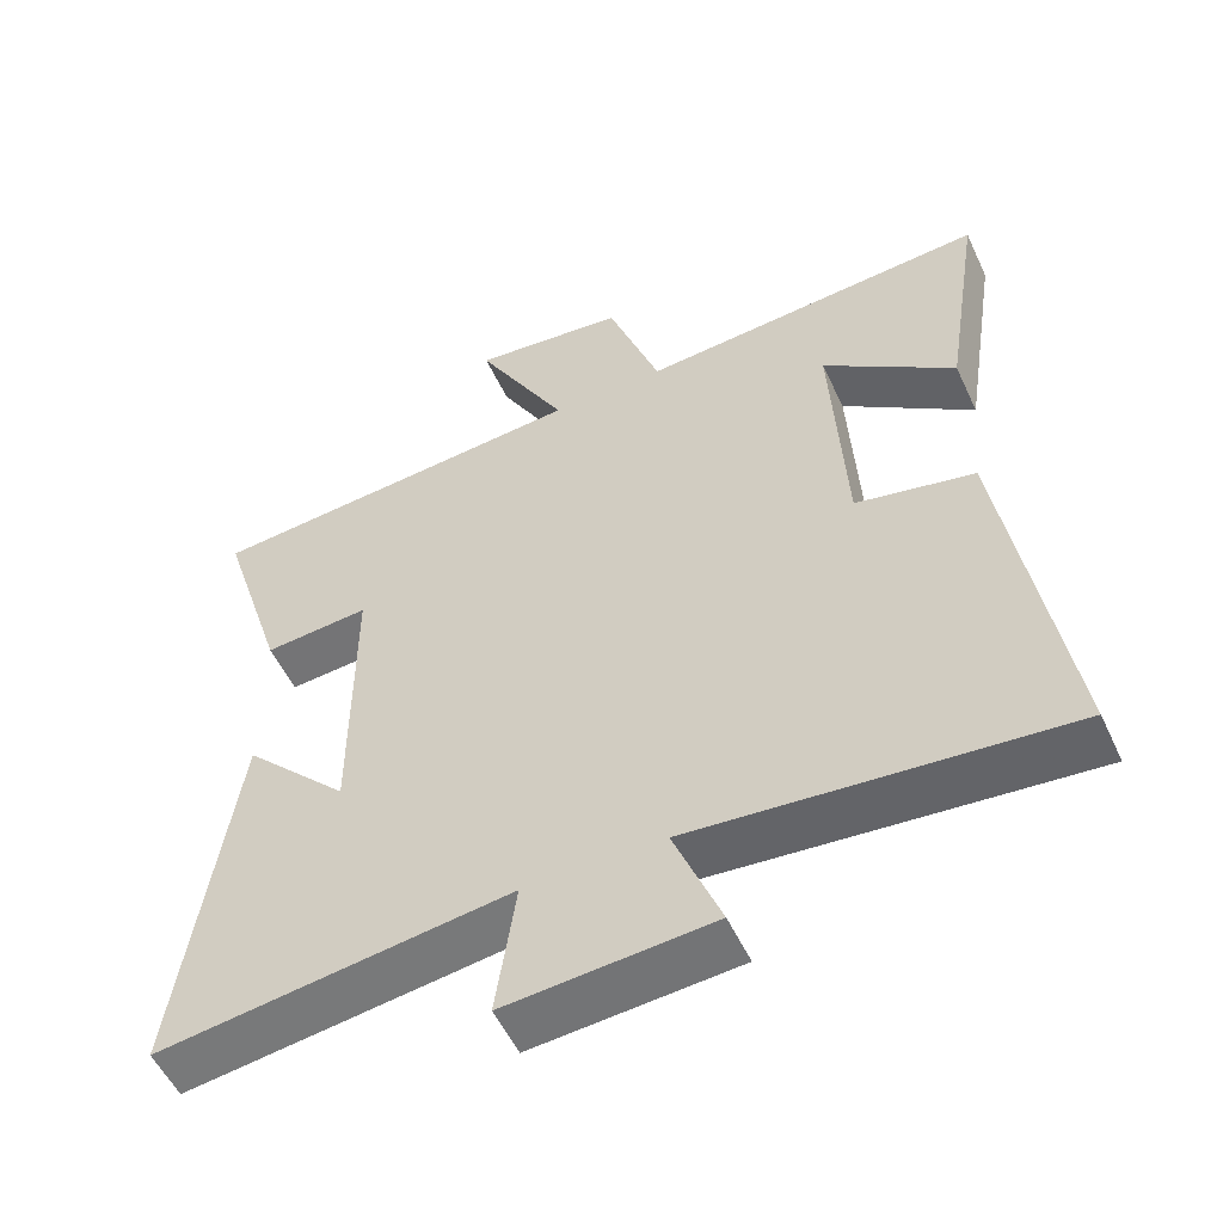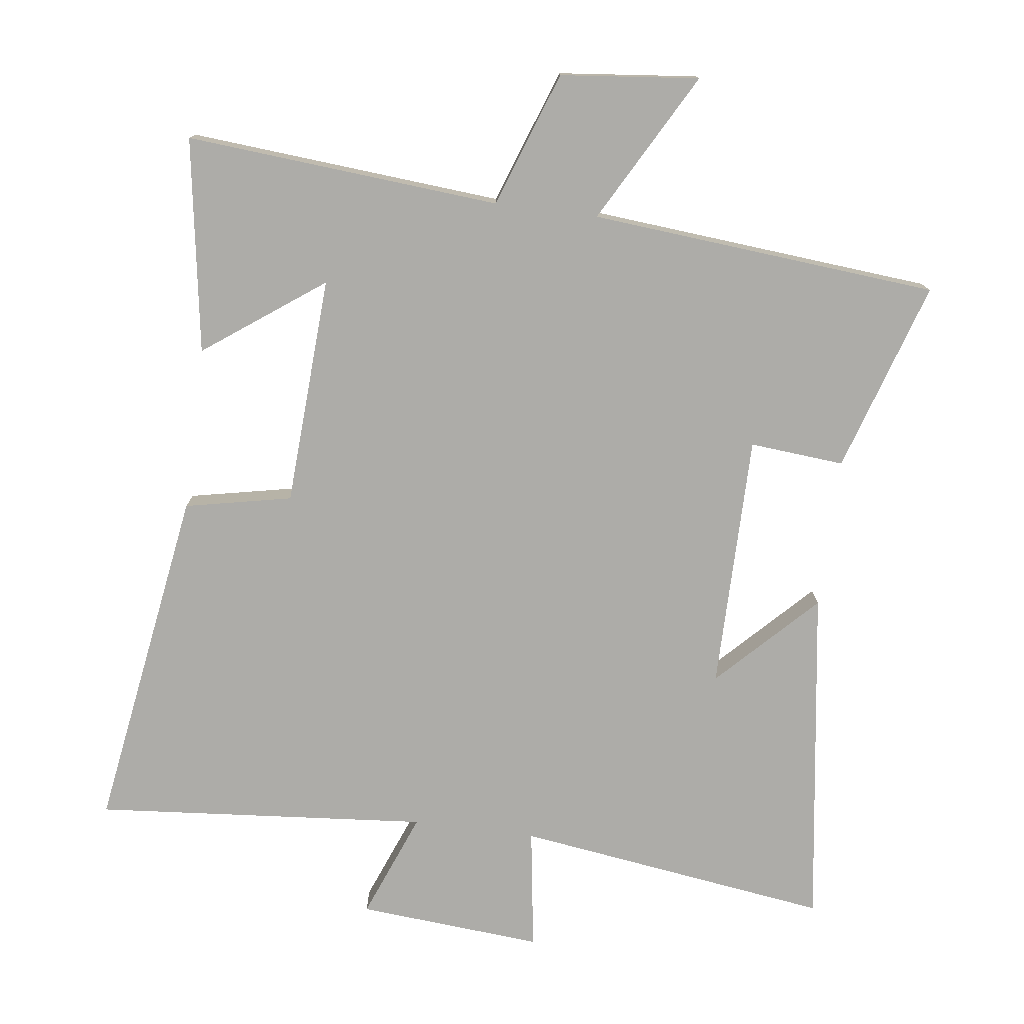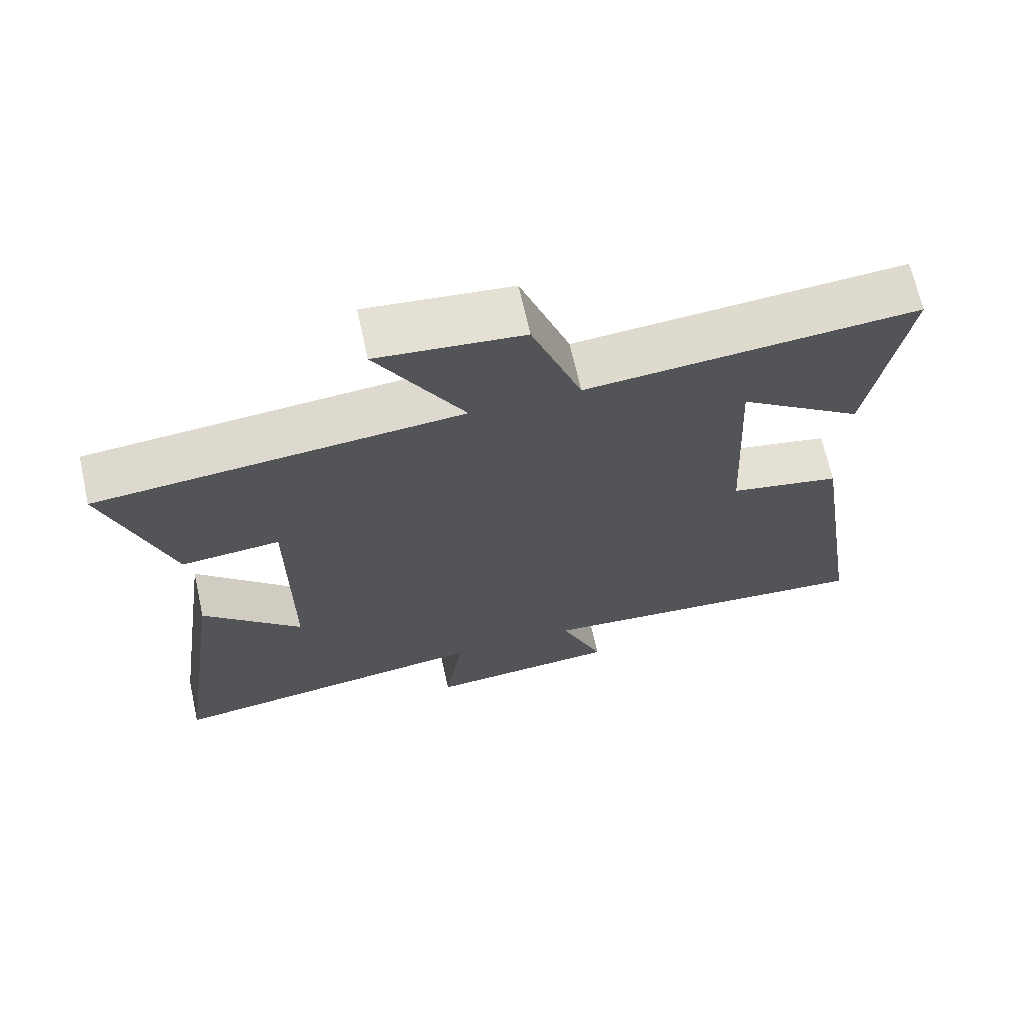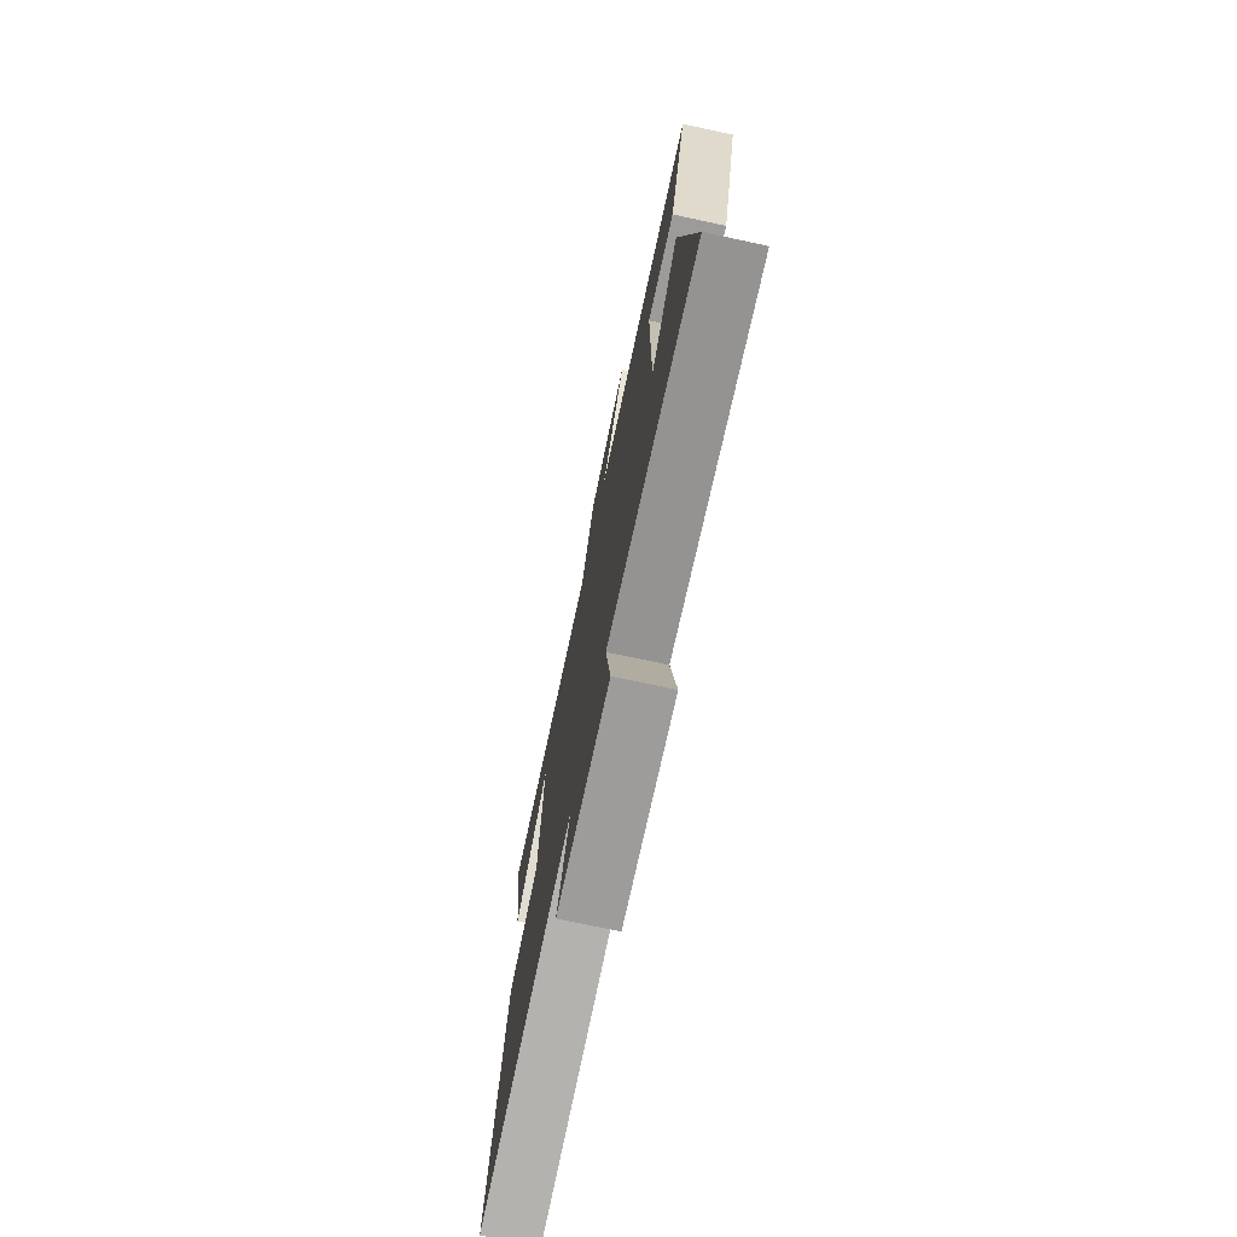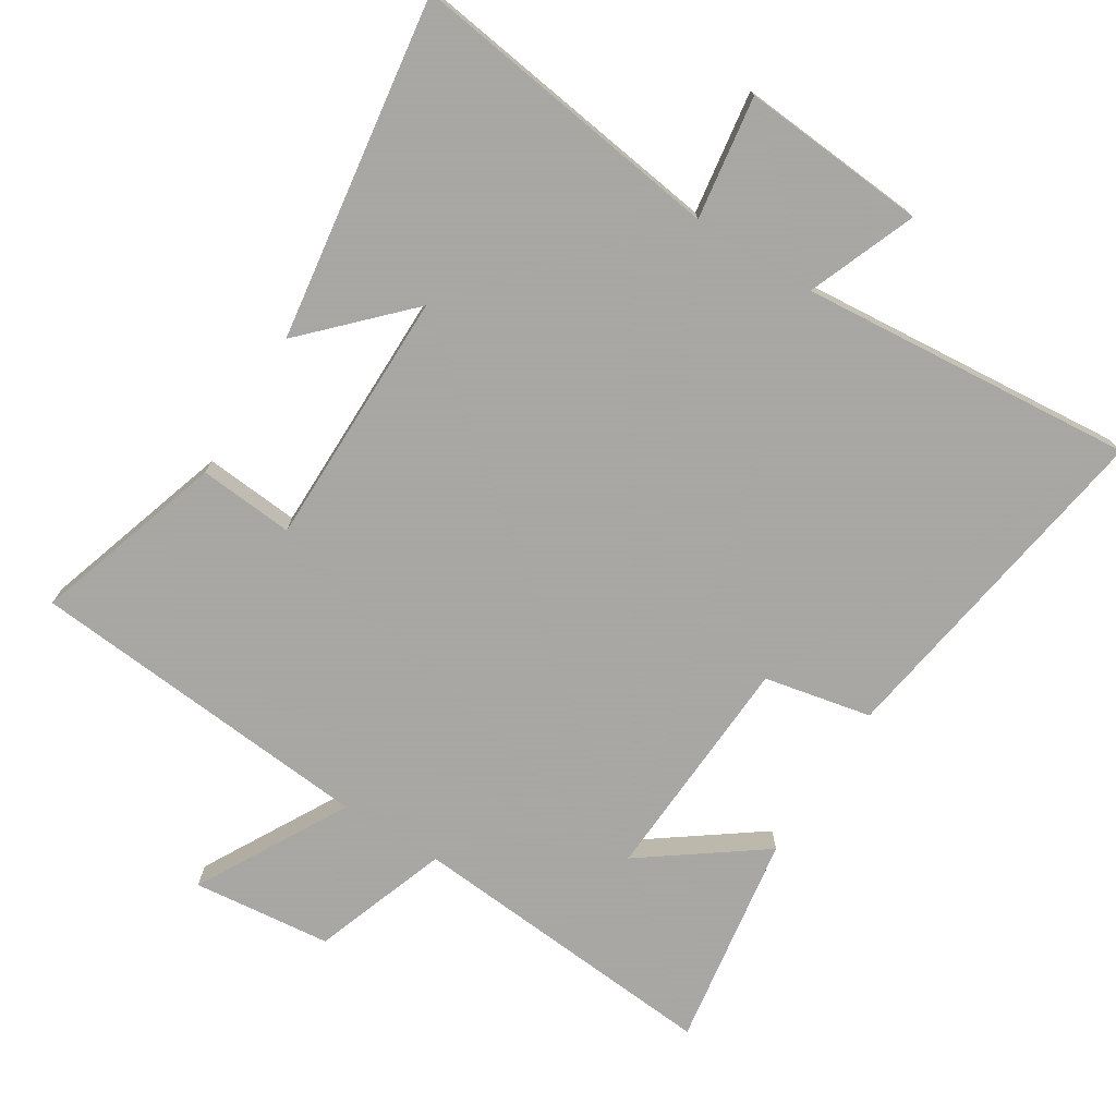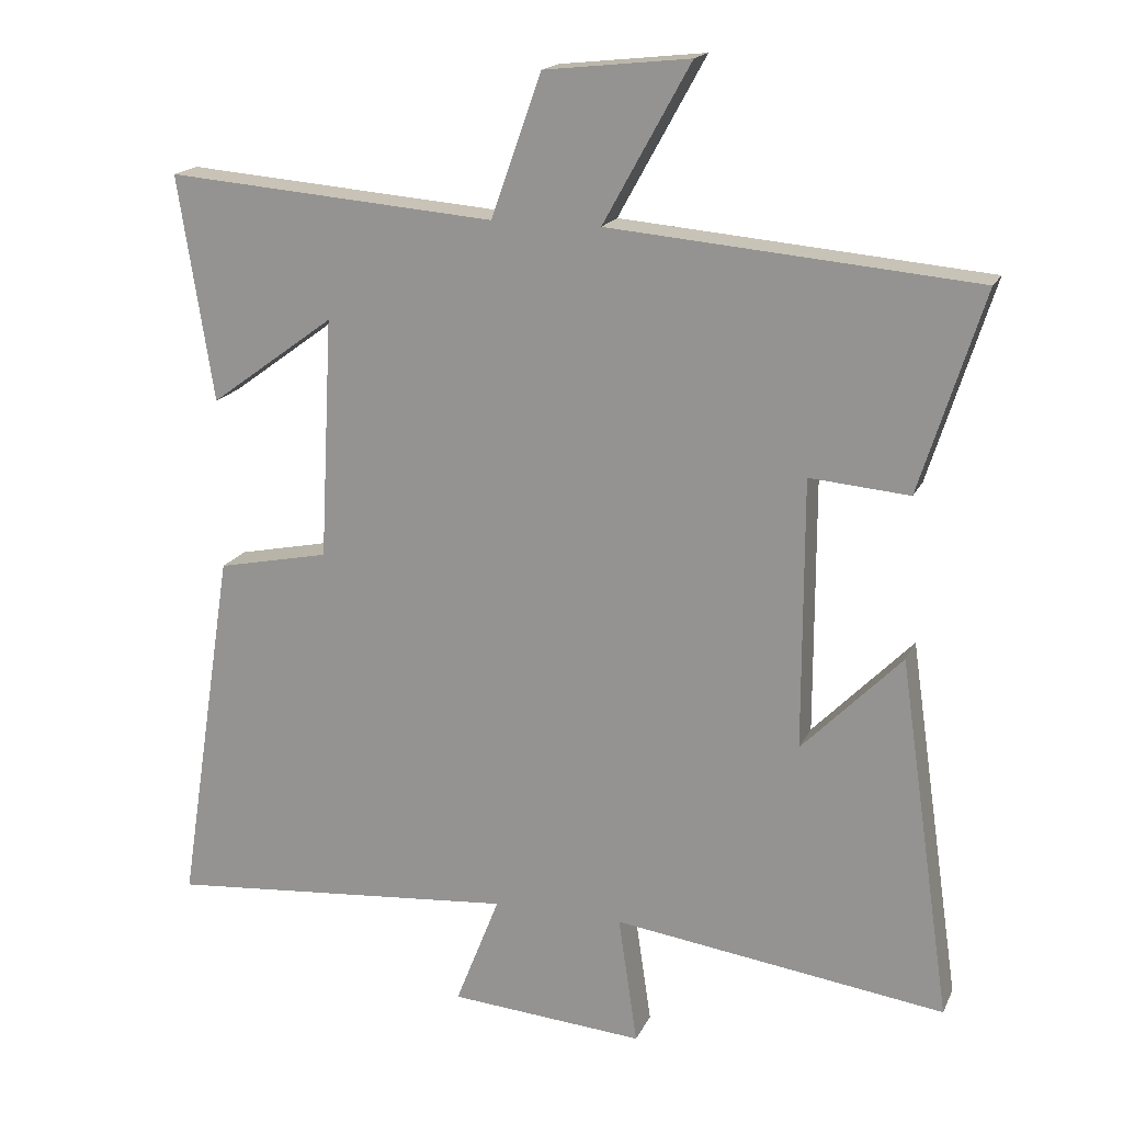
<metadata>
{"format":"obj","ext":"obj","renderer":"f3d","projection":"perspective","resolution":1024,"background":"white","views":[{"elev":-53.9,"azim":-155.3,"up":"+Z"},{"elev":-76.6,"azim":-7.4,"up":"+Y"},{"elev":68.4,"azim":167.5,"up":"+Z"},{"elev":-74.8,"azim":78.0,"up":"+Z"},{"elev":-74.4,"azim":147.9,"up":"+Y"},{"elev":17.6,"azim":18.7,"up":"+Z"}]}
</metadata>
<code>
v -0.55 0.07 0.538
v -0.082 0.07 0.5
v -0.011 0.07 0.701
v 0.195 0.07 0.723
v 0.072 0.07 0.5
v 0.59 0.07 0.455
v 0.5 0.07 0.171
v 0.359 0.07 0.183
v 0.359 0.07 -0.199
v 0.5 0.07 -0.055
v 0.574 0.07 -0.565
v 0.104 0.07 -0.5
v 0.131 0.07 -0.682
v -0.145 0.07 -0.66
v -0.082 0.07 -0.5
v -0.58 0.07 -0.543
v -0.5 0.07 -0.027
v -0.341 0.07 0.006
v -0.323 0.07 0.348
v -0.5 0.07 0.219
v -0.55 0 0.538
v -0.082 0 0.5
v -0.011 0 0.701
v 0.195 0 0.723
v 0.072 0 0.5
v 0.59 0 0.455
v 0.5 0 0.171
v 0.359 0 0.183
v 0.359 0 -0.199
v 0.5 0 -0.055
v 0.574 0 -0.565
v 0.104 0 -0.5
v 0.131 0 -0.682
v -0.145 0 -0.66
v -0.082 0 -0.5
v -0.58 0 -0.543
v -0.5 0 -0.027
v -0.341 0 0.006
v -0.323 0 0.348
v -0.5 0 0.219
f 19 20 1
f 15 16 17 18
f 15 18 19
f 12 13 14 15
f 12 15 19
f 9 10 11 12
f 8 9 12 19
f 7 8 19
f 6 7 19
f 5 6 19
f 2 3 4 5
f 2 5 19
f 1 2 19
f 21 40 39
f 38 37 36 35
f 39 38 35
f 35 34 33 32
f 39 35 32
f 32 31 30 29
f 39 32 29 28
f 39 28 27
f 39 27 26
f 39 26 25
f 25 24 23 22
f 39 25 22
f 39 22 21
f 1 21 22 2
f 2 22 23 3
f 3 23 24 4
f 4 24 25 5
f 5 25 26 6
f 6 26 27 7
f 7 27 28 8
f 8 28 29 9
f 9 29 30 10
f 10 30 31 11
f 11 31 32 12
f 12 32 33 13
f 13 33 34 14
f 14 34 35 15
f 15 35 36 16
f 16 36 37 17
f 17 37 38 18
f 18 38 39 19
f 19 39 40 20
f 20 40 21 1

</code>
